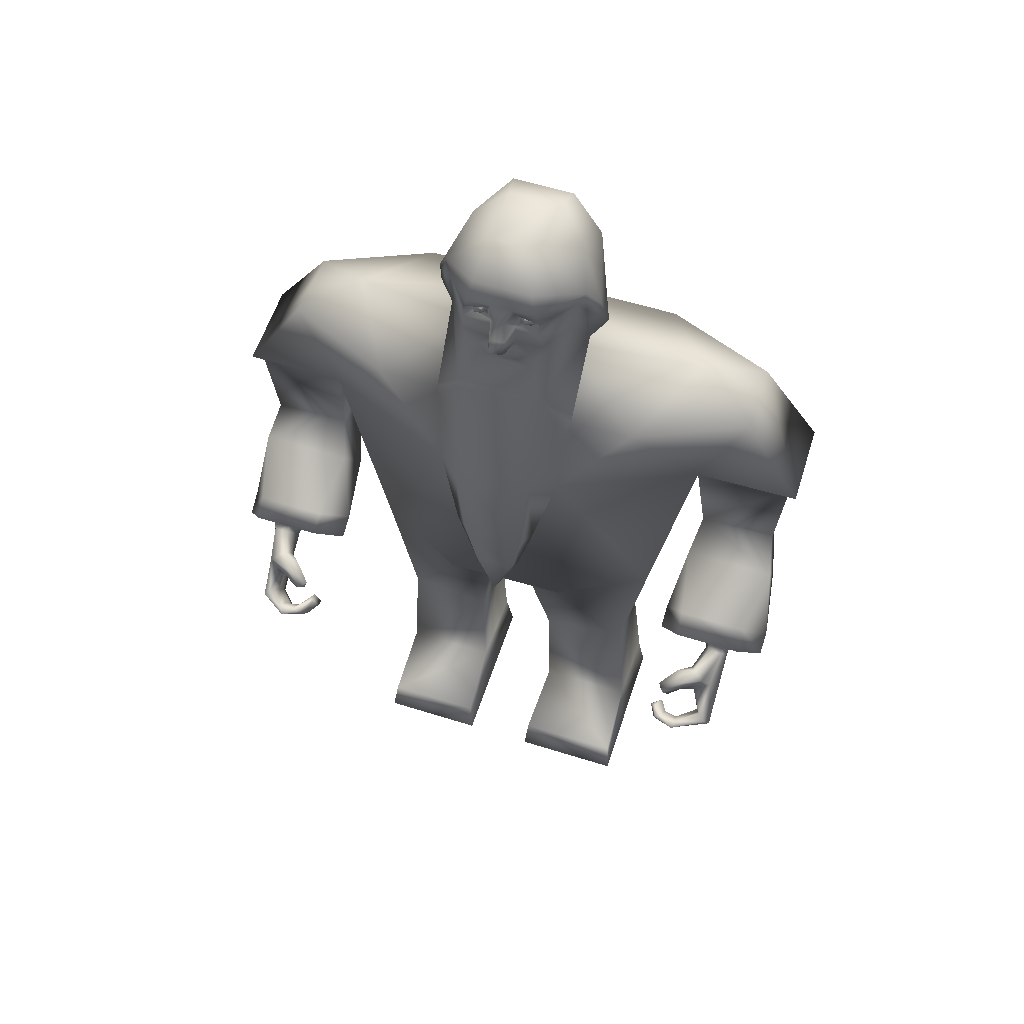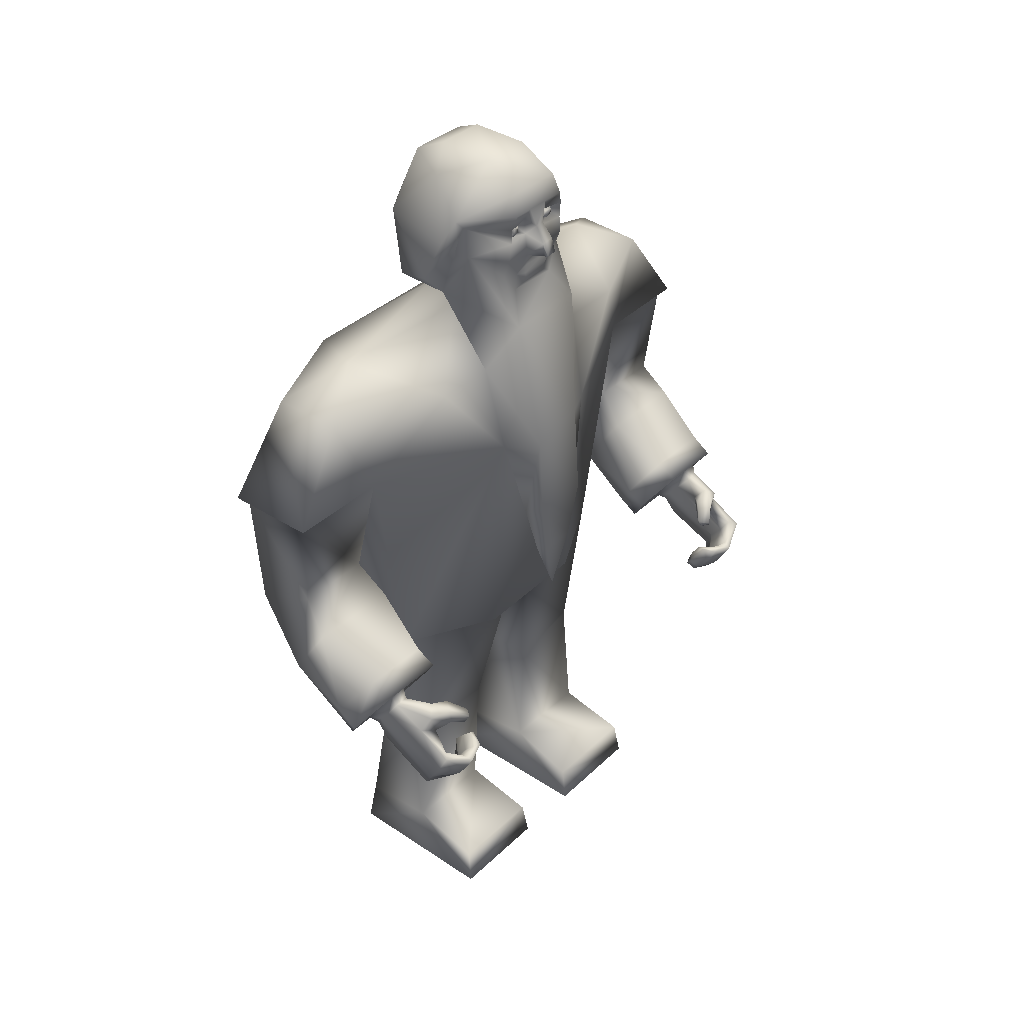
<metadata>
{"format":"obj","ext":"obj","renderer":"f3d","projection":"perspective","resolution":1024,"background":"white","views":[{"elev":56.7,"azim":108.1,"up":"+Y"},{"elev":37.4,"azim":39.9,"up":"+Y"}]}
</metadata>
<code>
o Dwarf
v 0.2489 -0.4 0.237
v 0.2489 -0.4001 0.2007
v 0.1909 -0.3998 0.2007
v 0.1927 -0.4 0.2364
v 0.195 -0.3836 0.2347
v 0.2221 -0.3814 0.2353
v 0.2231 -0.2838 0.2415
v 0.2339 -0.2834 0.1953
v 0.1889 -0.2835 0.1952
v 0.1934 -0.2837 0.2414
v 0.2397 -0.284 0.21
v 0.1833 -0.2833 0.2098
v 0.2218 -0.1708 0.2707
v 0.1973 -0.1713 0.2704
v 0.2386 -0.1707 0.2336
v 0.1816 -0.171 0.2337
v 0.2249 -0.2017 0.2906
v 0.1942 -0.2015 0.2911
v 0.2252 -0.2014 0.2565
v 0.1944 -0.2016 0.256
v 0.1965 -0.2015 0.2883
v 0.2223 -0.2013 0.2879
v 0.1925 -0.2512 0.2818
v 0.219 -0.2371 0.2856
v 0.2186 -0.2372 0.2595
v 0.1921 -0.2513 0.2636
v 0.2245 -0.3347 0.2029
v 0.2218 -0.3342 0.2328
v 0.1983 -0.3346 0.2033
v 0.2039 -0.3343 0.2342
v 0.2179 -0.1557 0.2057
v 0.2006 -0.1558 0.1971
v 0.2002 -0.1525 0.1971
v 0.2385 -0.1705 0.2126
v 0.2098 -0.1607 0.25
v 0.2409 -0.1201 0.2012
v 0.228 -0.1199 0.2109
v 0.2407 -0.1253 0.2014
v 0.2404 -0.1318 0.2021
v 0.2452 -0.1556 0.2026
v 0.254 -0.2012 0.2013
v 0.2448 -0.2016 0.2101
v 0.2532 -0.2323 0.1987
v 0.249 -0.2323 0.2031
v 0.2281 -0.2479 0.2569
v 0.2131 -0.2692 0.2571
v 0.2136 -0.2692 0.2877
v 0.2278 -0.2477 0.2883
v 0.2287 -0.2866 0.284
v 0.2475 -0.2598 0.2842
v 0.2474 -0.2605 0.2608
v 0.2285 -0.2863 0.261
v 0.2378 -0.273 0.2918
v 0.2377 -0.2731 0.2531
v 0.2469 -0.388 0.2355
v 0.2444 -0.2778 0.2535
v 0.2448 -0.278 0.292
v 0.2542 -0.2644 0.2606
v 0.2351 -0.2914 0.2611
v 0.2541 -0.2646 0.2839
v 0.2351 -0.2911 0.2839
v 0.2415 -0.1156 0.1925
v 0.2391 -0.12 0.1924
v 0.2396 -0.1254 0.1927
v 0.2391 -0.1451 0.1974
v 0.2459 -0.1279 0.1909
v 0.2423 -0.1226 0.1902
v 0.2392 -0.1396 0.1968
v 0.2404 -0.1426 0.193
v 0.2404 -0.1369 0.1931
v 0.2406 -0.1397 0.1938
v 0.2372 -0.121 0.1985
v 0.2369 -0.1211 0.1947
v 0.2365 -0.125 0.1949
v 0.2375 -0.1251 0.1992
v 0.2391 -0.1219 0.1978
v 0.239 -0.1219 0.1957
v 0.2388 -0.1241 0.1958
v 0.2389 -0.1245 0.1981
v 0.2389 -0.1227 0.1956
v 0.2392 -0.1233 0.1984
v 0.2368 -0.123 0.1943
v 0.2368 -0.1231 0.1996
v 0.2478 -0.1321 0.1907
v 0.2405 -0.1332 0.1929
v 0.2465 -0.1323 0.1911
v 0.197 -0.1051 0.1987
v 0.226 -0.1176 0.2125
v 0.2417 -0.1155 0.1997
v 0.2396 -0.1085 0.1983
v 0.193 -0.1258 0.2077
v 0.1859 -0.1263 0.197
v 0.2199 -0.1463 0.213
v 0.2163 -0.1402 0.218
v 0.1931 -0.1525 0.2047
v 0.2264 -0.1259 0.2126
v 0.2221 -0.1258 0.2159
v 0.213 -0.1068 0.2071
v 0.2072 -0.1003 0.1967
v 0.2272 -0.1006 0.1969
v 0.2291 -0.1315 0.2091
v 0.2183 -0.1326 0.2114
v 0.2495 -0.2532 0.1968
v 0.2521 -0.2526 0.1949
v 0.2381 -0.1383 0.202
v 0.242 -0.2867 0.2737
v 0.2422 -0.2868 0.2775
v 0.2732 -0.2875 0.2761
v 0.2635 -0.3041 0.2762
v 0.2611 -0.3023 0.2738
v 0.2714 -0.2863 0.2742
v 0.2491 -0.2773 0.2794
v 0.2489 -0.2772 0.2715
v 0.2451 -0.2818 0.2718
v 0.2454 -0.2819 0.2793
v 0.2707 -0.2933 0.2775
v 0.2675 -0.2978 0.2775
v 0.2645 -0.2959 0.2724
v 0.2677 -0.2909 0.2723
v 0.259 -0.2756 0.2688
v 0.2624 -0.2792 0.2768
v 0.2619 -0.2713 0.2704
v 0.2652 -0.2735 0.2746
v 0.2523 -0.2721 0.2782
v 0.2522 -0.2724 0.2732
v 0.2716 -0.2778 0.2616
v 0.2704 -0.2804 0.263
v 0.2686 -0.2778 0.2592
v 0.2673 -0.2801 0.2602
v 0.2685 -0.2781 0.2674
v 0.2677 -0.2733 0.2674
v 0.2636 -0.2731 0.2644
v 0.264 -0.2781 0.2639
v 0.27 -0.2796 0.2601
v 0.2755 -0.2893 0.2689
v 0.2715 -0.2934 0.2686
v 0.2684 -0.2988 0.2684
v 0.266 -0.3041 0.2686
v 0.2674 -0.305 0.2681
v 0.2719 -0.3009 0.2679
v 0.2749 -0.2964 0.268
v 0.2779 -0.2911 0.2674
v 0.2649 -0.3034 0.2633
v 0.2661 -0.3037 0.2614
v 0.2749 -0.289 0.2638
v 0.2758 -0.2895 0.2608
v 0.2732 -0.2945 0.26
v 0.2697 -0.2997 0.2606
v 0.2679 -0.298 0.2639
v 0.271 -0.2933 0.2634
v 0.2695 -0.2889 0.2589
v 0.2665 -0.2915 0.2595
v 0.2633 -0.2953 0.2597
v 0.2628 -0.2995 0.259
v 0.263 -0.2996 0.2574
v 0.2661 -0.297 0.2568
v 0.2686 -0.2927 0.2567
v 0.27 -0.2893 0.2577
v 0.265 -0.281 0.2721
v 0.25 -0.2677 0.2724
v 0.2507 -0.2679 0.279
v 0.2438 -0.2774 0.2704
v 0.2438 -0.2773 0.281
v 0.2376 -0.2865 0.2783
v 0.2373 -0.2866 0.2729
v 0.252 -0.2529 0.182
v 0.2494 -0.2528 0.1799
v 0.2289 -0.1314 0.1673
v 0.2276 -0.1002 0.18
v 0.2397 -0.1085 0.1787
v 0.2489 -0.2323 0.1745
v 0.2533 -0.2324 0.178
v 0.2494 -0.2013 0.176
v 0.245 -0.1552 0.1738
v 0.2003 -0.1525 0.1797
v 0.1821 -0.1706 0.1432
v 0.1833 -0.2839 0.167
v 0.2503 -0.2735 0.1888
v 0.2417 -0.1154 0.1847
v 0.2425 -0.1222 0.1872
v 0.2404 -0.1395 0.183
v 0.24 -0.1424 0.1841
v 0.2401 -0.133 0.1839
v 0.2038 -0.3344 0.1428
v 0.1985 -0.3349 0.1735
v 0.2216 -0.3342 0.1443
v 0.2242 -0.3349 0.1739
v 0.1934 -0.2835 0.1356
v 0.2337 -0.2837 0.1818
v 0.2232 -0.2836 0.1355
v 0.2222 -0.3812 0.1738
v 0.1928 -0.3837 0.1739
v 0.247 -0.3879 0.2019
v 0.2222 -0.381 0.2029
v 0.193 -0.3836 0.2029
v 0.2472 -0.3877 0.1754
v 0.2471 -0.3878 0.1397
v 0.2226 -0.3813 0.1408
v 0.1949 -0.384 0.1406
v 0.1928 -0.4 0.1385
v 0.2375 -0.2867 0.104
v 0.2374 -0.2869 0.09849
v 0.244 -0.2774 0.09618
v 0.2433 -0.2772 0.1063
v 0.2505 -0.2678 0.09796
v 0.2503 -0.2676 0.1043
v 0.2652 -0.2811 0.1051
v 0.2718 -0.2895 0.1186
v 0.2701 -0.2926 0.1197
v 0.2675 -0.297 0.1199
v 0.265 -0.2998 0.1188
v 0.2643 -0.2993 0.117
v 0.2654 -0.2958 0.1164
v 0.2686 -0.2913 0.1169
v 0.2716 -0.2894 0.1174
v 0.2716 -0.2935 0.1141
v 0.2687 -0.2979 0.1139
v 0.2704 -0.2997 0.1174
v 0.2741 -0.2947 0.1173
v 0.2764 -0.2897 0.1168
v 0.2759 -0.2887 0.1141
v 0.2666 -0.3037 0.1163
v 0.2659 -0.3035 0.1145
v 0.2785 -0.2909 0.1096
v 0.2758 -0.2961 0.1102
v 0.2726 -0.3011 0.1102
v 0.2682 -0.3055 0.1094
v 0.2669 -0.3037 0.1088
v 0.2694 -0.2985 0.1097
v 0.2722 -0.2937 0.1096
v 0.276 -0.2897 0.109
v 0.2695 -0.2798 0.1169
v 0.2637 -0.278 0.1128
v 0.2635 -0.2734 0.1123
v 0.2678 -0.2735 0.1089
v 0.2679 -0.2784 0.1093
v 0.2673 -0.28 0.1163
v 0.2684 -0.2779 0.1179
v 0.2705 -0.2805 0.1138
v 0.2719 -0.2779 0.1157
v 0.2525 -0.2725 0.1036
v 0.2522 -0.2723 0.09856
v 0.2651 -0.2737 0.1025
v 0.2628 -0.2713 0.1065
v 0.2625 -0.2793 0.09964
v 0.259 -0.2757 0.1077
v 0.2688 -0.291 0.1018
v 0.265 -0.2955 0.1022
v 0.268 -0.2978 0.09722
v 0.2713 -0.2927 0.0966
v 0.2453 -0.2823 0.09706
v 0.2458 -0.2816 0.1054
v 0.2486 -0.2771 0.1051
v 0.2492 -0.2772 0.09699
v 0.2717 -0.2863 0.1009
v 0.2616 -0.3014 0.1008
v 0.264 -0.3029 0.09849
v 0.274 -0.2875 0.09805
v 0.2425 -0.2867 0.09937
v 0.2422 -0.2865 0.1037
v 0.2355 -0.2912 0.09238
v 0.254 -0.2648 0.09233
v 0.2356 -0.2911 0.1159
v 0.2539 -0.2646 0.1159
v 0.2442 -0.2778 0.08493
v 0.2445 -0.2778 0.1237
v 0.2381 -0.2733 0.1236
v 0.2378 -0.2735 0.08475
v 0.2286 -0.2866 0.1158
v 0.2469 -0.2601 0.1161
v 0.2472 -0.2597 0.09275
v 0.2289 -0.2864 0.09261
v 0.2283 -0.2478 0.08869
v 0.2136 -0.2692 0.08859
v 0.2137 -0.2688 0.12
v 0.2278 -0.2481 0.1198
v 0.1921 -0.2512 0.1135
v 0.2189 -0.2372 0.1176
v 0.219 -0.2375 0.09138
v 0.1923 -0.2509 0.09503
v 0.1943 -0.2018 0.1207
v 0.2247 -0.2018 0.1209
v 0.2453 -0.2015 0.1668
v 0.2097 -0.1602 0.1265
v 0.2003 -0.1562 0.1796
v 0.2223 -0.2015 0.08847
v 0.1969 -0.2012 0.08891
v 0.1942 -0.2017 0.08593
v 0.2247 -0.2013 0.08566
v 0.1973 -0.1705 0.1061
v 0.2217 -0.1711 0.1064
v 0.2394 -0.2836 0.1667
v 0.1934 -0.2834 0.1821
v 0.2378 -0.138 0.1746
v 0.2179 -0.1328 0.1657
v 0.2201 -0.1462 0.1641
v 0.2417 -0.1155 0.1771
v 0.2462 -0.1326 0.1858
v 0.2475 -0.132 0.1867
v 0.2367 -0.1251 0.1777
v 0.2401 -0.1369 0.1836
v 0.2391 -0.139 0.1798
v 0.2455 -0.1277 0.1858
v 0.2396 -0.1451 0.1799
v 0.2395 -0.1256 0.1841
v 0.2396 -0.1199 0.1841
v 0.2401 -0.132 0.1748
v 0.2405 -0.1258 0.1756
v 0.2285 -0.1202 0.1663
v 0.241 -0.12 0.1758
v 0.2374 -0.1231 0.1771
v 0.2374 -0.1228 0.1831
v 0.239 -0.1228 0.1783
v 0.2388 -0.1232 0.1819
v 0.2389 -0.1241 0.1788
v 0.2392 -0.1241 0.1812
v 0.2388 -0.1218 0.1811
v 0.2391 -0.1218 0.1786
v 0.2369 -0.1247 0.1817
v 0.237 -0.1213 0.1821
v 0.2369 -0.121 0.1778
v 0.2074 -0.1003 0.1797
v 0.2133 -0.107 0.1699
v 0.2217 -0.1258 0.1605
v 0.2257 -0.1258 0.1642
v 0.1933 -0.1528 0.1725
v 0.2164 -0.1399 0.1589
v 0.186 -0.1258 0.1801
v 0.1926 -0.1256 0.169
v 0.2262 -0.1173 0.1646
v 0.1971 -0.1051 0.1779
v 0.1914 -0.4001 0.1761
v 0.2492 -0.4 0.1762
v 0.2492 -0.4002 0.1385
v 0.2386 -0.1708 0.1644
v 0.2172 -0.1563 0.1714
v 0.2387 -0.1707 0.1431
v 0.2461 -0.2919 0.1031
v 0.2468 -0.2923 0.09919
v 0.2459 -0.2917 0.2742
v 0.2466 -0.2921 0.2777
g Dwarf_Dwarf_Dwarf.jpg
f 1 3 2
f 1 4 3
f 1 6 4
f 1 55 6
f 1 193 55
f 2 193 1
f 2 194 193
f 3 194 2
f 3 195 194
f 4 6 5
f 4 195 3
f 5 30 29
f 5 195 4
f 6 30 5
f 6 194 27
f 7 19 10
f 7 28 8
f 7 30 28
f 7 42 19
f 8 11 7
f 8 28 27
f 8 29 9
f 8 189 11
f 8 293 189
f 9 29 10
f 9 293 8
f 10 12 9
f 10 16 12
f 10 20 16
f 10 30 7
f 11 42 7
f 11 283 42
f 11 292 283
f 12 177 9
f 13 19 15
f 13 35 14
f 14 17 13
f 14 18 17
f 14 20 18
f 14 35 16
f 15 34 31
f 15 35 13
f 15 42 34
f 16 20 14
f 16 35 32
f 16 176 12
f 16 285 176
f 17 19 13
f 17 22 19
f 18 22 17
f 19 20 10
f 19 25 20
f 19 42 15
f 20 21 18
f 20 26 21
f 21 22 18
f 21 24 22
f 21 26 23
f 22 25 19
f 23 24 21
f 23 47 24
f 24 25 22
f 24 48 25
f 25 26 20
f 25 46 26
f 25 48 45
f 26 46 23
f 27 28 6
f 27 29 8
f 27 194 29
f 28 30 6
f 29 30 10
f 29 195 5
f 31 33 32
f 31 35 15
f 31 93 33
f 32 35 31
f 32 285 16
f 33 285 32
f 34 41 40
f 34 42 41
f 34 93 31
f 36 72 63
f 36 83 72
f 36 89 37
f 37 38 36
f 37 89 88
f 37 101 38
f 37 102 101
f 38 83 36
f 38 101 39
f 39 64 38
f 39 85 64
f 39 105 68
f 40 93 34
f 40 101 93
f 40 105 101
f 40 304 65
f 41 44 43
f 41 173 40
f 42 44 41
f 42 171 44
f 42 283 171
f 43 172 41
f 44 103 43
f 44 167 103
f 44 171 167
f 45 46 25
f 45 54 46
f 46 47 23
f 46 49 47
f 46 52 49
f 46 54 52
f 47 48 24
f 47 53 48
f 48 51 45
f 48 53 50
f 49 53 47
f 49 57 53
f 49 61 57
f 50 51 48
f 50 60 51
f 51 54 45
f 51 58 54
f 51 60 58
f 52 61 49
f 53 57 50
f 54 56 52
f 54 58 56
f 55 194 6
f 56 59 52
f 56 162 59
f 57 60 50
f 57 163 60
f 58 162 56
f 59 61 52
f 59 165 61
f 60 160 58
f 60 161 160
f 60 163 161
f 61 163 57
f 61 164 163
f 61 165 164
f 62 89 63
f 62 90 89
f 62 170 90
f 62 179 170
f 63 67 62
f 63 82 64
f 63 89 36
f 64 67 63
f 64 75 38
f 64 82 74
f 64 85 66
f 65 69 68
f 65 105 40
f 65 182 69
f 65 304 182
f 66 67 64
f 66 86 84
f 66 180 67
f 66 303 180
f 67 179 62
f 67 180 179
f 68 71 70
f 68 85 39
f 68 105 65
f 69 71 68
f 69 181 71
f 69 182 181
f 70 85 68
f 70 183 85
f 70 301 183
f 71 301 70
f 72 73 63
f 72 77 73
f 72 81 76
f 72 83 81
f 73 82 63
f 74 75 64
f 74 79 75
f 74 80 78
f 74 82 80
f 75 83 38
f 76 77 72
f 76 80 77
f 76 81 78
f 77 80 73
f 78 79 74
f 78 80 76
f 78 81 79
f 79 81 75
f 80 82 73
f 81 83 75
f 84 303 66
f 85 86 66
f 85 298 86
f 86 299 84
f 87 92 91
f 87 331 92
f 88 96 37
f 88 97 96
f 88 98 97
f 88 100 98
f 89 90 88
f 90 100 88
f 90 170 100
f 91 95 94
f 91 98 87
f 92 95 91
f 92 328 95
f 92 331 328
f 93 95 33
f 93 96 94
f 93 102 96
f 94 95 93
f 94 97 91
f 95 175 33
f 95 326 175
f 95 328 326
f 96 97 94
f 96 102 37
f 97 98 91
f 98 99 87
f 98 100 99
f 99 331 87
f 100 170 169
f 100 322 99
f 101 102 93
f 101 105 39
f 103 104 43
f 103 178 104
f 104 166 43
f 104 178 166
f 106 118 110 340
f 106 165 114
f 106 340 341 107
f 107 165 106
f 108 121 116
f 108 135 111
f 108 142 135
f 109 117 115
f 109 139 117
f 109 341 340 110
f 110 138 109
f 111 121 108
f 111 135 119
f 111 159 121
f 112 163 115
f 113 119 114
f 113 120 119
f 113 125 120
f 113 160 125
f 113 162 160
f 114 118 106
f 114 119 118
f 114 162 113
f 114 165 162
f 115 116 112
f 115 117 116
f 115 164 107
f 116 121 112
f 116 141 108
f 117 140 116
f 118 138 110
f 119 137 118
f 119 159 111
f 120 125 122
f 120 159 119
f 121 124 112
f 121 159 123
f 122 124 123
f 122 125 124
f 122 132 120
f 123 124 121
f 123 131 122
f 123 159 130
f 124 161 112
f 125 160 124
f 126 130 127
f 126 131 130
f 126 134 128
f 127 133 129
f 127 134 126
f 128 131 126
f 128 132 131
f 128 133 132
f 128 134 129
f 129 133 128
f 129 134 127
f 130 131 123
f 130 133 127
f 130 159 133
f 131 132 122
f 132 133 120
f 133 159 120
f 135 136 119
f 135 145 136
f 136 137 119
f 136 150 137
f 137 138 118
f 137 143 138
f 137 149 143
f 137 150 149
f 138 139 109
f 138 143 139
f 139 140 117
f 139 144 140
f 140 141 116
f 140 148 141
f 141 142 108
f 141 146 142
f 141 147 146
f 141 148 147
f 142 145 135
f 142 146 145
f 143 144 139
f 143 154 144
f 144 148 140
f 144 155 148
f 145 150 136
f 145 151 150
f 146 151 145
f 146 158 151
f 147 158 146
f 148 156 147
f 149 154 143
f 150 152 149
f 151 152 150
f 151 158 152
f 152 153 149
f 152 157 153
f 152 158 157
f 153 154 149
f 153 155 154
f 153 156 155
f 153 157 156
f 154 155 144
f 155 156 148
f 156 157 147
f 157 158 147
f 160 161 124
f 160 162 58
f 161 163 112
f 162 165 59
f 163 164 115
f 164 165 107
f 166 172 43
f 166 178 167
f 167 172 166
f 167 178 103
f 168 294 174
f 168 296 295
f 168 307 294
f 168 308 307
f 168 309 308
f 169 322 100
f 169 323 322
f 169 330 323
f 170 330 169
f 171 172 167
f 171 173 172
f 171 283 173
f 172 173 41
f 173 174 40
f 173 335 174
f 174 296 168
f 174 304 40
f 174 335 296
f 175 285 33
f 175 326 296
f 175 336 285
f 176 177 12
f 176 188 177
f 176 281 188
f 176 285 284
f 176 290 281
f 177 293 9
f 179 297 170
f 179 306 297
f 180 306 179
f 181 301 71
f 181 302 301
f 182 302 181
f 182 304 302
f 183 298 85
f 183 303 298
f 183 305 303
f 183 307 305
f 184 190 186
f 184 199 185
f 185 188 184
f 185 191 187
f 185 192 191
f 185 199 192
f 185 293 188
f 186 189 187
f 186 198 184
f 187 189 185
f 187 198 186
f 188 190 184
f 188 282 190
f 188 293 177
f 189 292 11
f 189 293 185
f 190 189 186
f 190 292 189
f 191 198 187
f 191 333 196
f 192 332 191
f 193 194 55
f 194 195 29
f 196 197 191
f 196 334 197
f 197 198 191
f 197 334 198
f 198 199 184
f 198 200 199
f 198 334 200
f 199 200 192
f 200 332 192
f 200 334 332
f 201 252 204
f 201 260 252
f 201 261 202
f 201 263 261
f 202 259 201
f 202 261 203
f 203 251 202
f 203 254 251
f 203 262 205
f 203 265 262
f 204 253 206
f 204 263 201
f 204 266 263
f 205 254 203
f 205 262 206
f 206 242 205
f 206 253 241
f 206 264 204
f 207 236 233
f 207 243 236
f 207 245 243
f 207 255 245
f 208 214 209
f 208 215 214
f 208 220 215
f 209 213 210
f 209 214 213
f 209 219 208
f 210 213 211
f 210 219 209
f 211 213 212
f 211 218 210
f 211 222 218
f 212 222 211
f 212 223 222
f 213 217 212
f 214 217 213
f 215 216 214
f 215 221 216
f 216 217 214
f 216 229 217
f 216 230 229
f 217 223 212
f 217 229 223
f 218 219 210
f 218 225 219
f 218 226 225
f 219 220 208
f 219 225 220
f 220 221 215
f 220 224 221
f 220 225 224
f 221 230 216
f 221 231 230
f 222 226 218
f 222 227 226
f 223 227 222
f 223 228 227
f 223 229 228
f 224 231 221
f 224 258 231
f 225 258 224
f 226 250 225
f 227 249 226
f 227 257 249
f 228 257 227
f 229 248 228
f 230 247 229
f 231 247 230
f 231 255 247
f 231 258 255
f 232 238 237
f 232 240 238
f 233 238 234
f 233 239 237
f 233 246 207
f 234 238 235
f 234 246 233
f 235 240 236
f 235 244 234
f 236 239 233
f 236 240 239
f 236 243 235
f 237 238 233
f 237 239 232
f 238 240 235
f 239 240 232
f 241 242 206
f 241 244 242
f 241 246 244
f 241 253 246
f 242 244 243
f 242 254 205
f 243 244 235
f 243 245 242
f 244 246 234
f 245 254 242
f 245 258 250
f 246 247 207
f 246 253 247
f 247 248 229
f 247 252 248
f 247 253 252
f 247 255 207
f 248 256 228
f 248 260 338 256
f 249 250 226
f 249 251 250
f 249 257 251
f 250 254 245
f 250 258 225
f 251 254 250
f 251 259 202
f 252 253 204
f 252 260 248
f 255 258 245
f 256 257 228
f 256 338 339 257
f 257 339 259 251
f 259 260 201
f 259 339 338 260
f 261 265 203
f 261 272 265
f 262 264 206
f 262 270 264
f 262 271 270
f 263 269 261
f 264 266 204
f 264 267 266
f 264 270 267
f 265 271 262
f 265 272 268
f 266 269 263
f 267 269 266
f 267 275 269
f 267 276 275
f 268 271 265
f 268 273 271
f 268 274 273
f 269 272 261
f 269 275 272
f 270 276 267
f 271 273 270
f 272 274 268
f 272 275 274
f 273 276 270
f 273 278 276
f 273 279 278
f 274 279 273
f 274 280 279
f 275 278 277
f 275 280 274
f 276 278 275
f 277 280 275
f 277 287 280
f 278 281 277
f 278 282 281
f 278 286 282
f 279 286 278
f 279 287 286
f 280 287 279
f 281 282 188
f 281 287 277
f 281 288 287
f 281 290 288
f 282 283 190
f 282 337 283
f 283 292 190
f 283 335 173
f 283 337 335
f 284 290 176
f 284 291 290
f 284 337 291
f 285 336 284
f 286 289 282
f 287 288 286
f 288 289 286
f 288 290 289
f 289 291 282
f 290 291 289
f 291 337 282
f 294 304 174
f 294 307 302
f 295 309 168
f 295 325 309
f 296 325 295
f 296 327 325
f 296 336 175
f 297 310 309
f 297 330 170
f 298 299 86
f 298 303 299
f 299 303 84
f 300 319 305
f 301 302 183
f 302 304 294
f 302 307 183
f 303 305 180
f 305 306 180
f 305 308 300
f 305 312 306
f 305 319 312
f 306 310 297
f 306 321 310
f 307 308 305
f 308 311 300
f 309 310 308
f 309 330 297
f 310 311 308
f 310 321 311
f 311 313 300
f 311 321 313
f 312 319 314
f 312 320 306
f 313 315 300
f 313 316 315
f 313 318 316
f 313 321 318
f 314 318 317
f 314 319 316
f 314 320 312
f 315 319 300
f 316 318 314
f 316 319 315
f 317 320 314
f 317 321 320
f 318 321 317
f 320 321 306
f 322 331 99
f 323 330 324
f 323 331 322
f 324 329 323
f 324 330 325
f 325 327 324
f 325 330 309
f 326 327 296
f 326 329 327
f 327 329 324
f 328 329 326
f 328 331 329
f 329 331 323
f 332 333 191
f 332 334 333
f 333 334 196
f 335 336 296
f 335 337 336
f 336 337 284
f 341 109 115 107

</code>
